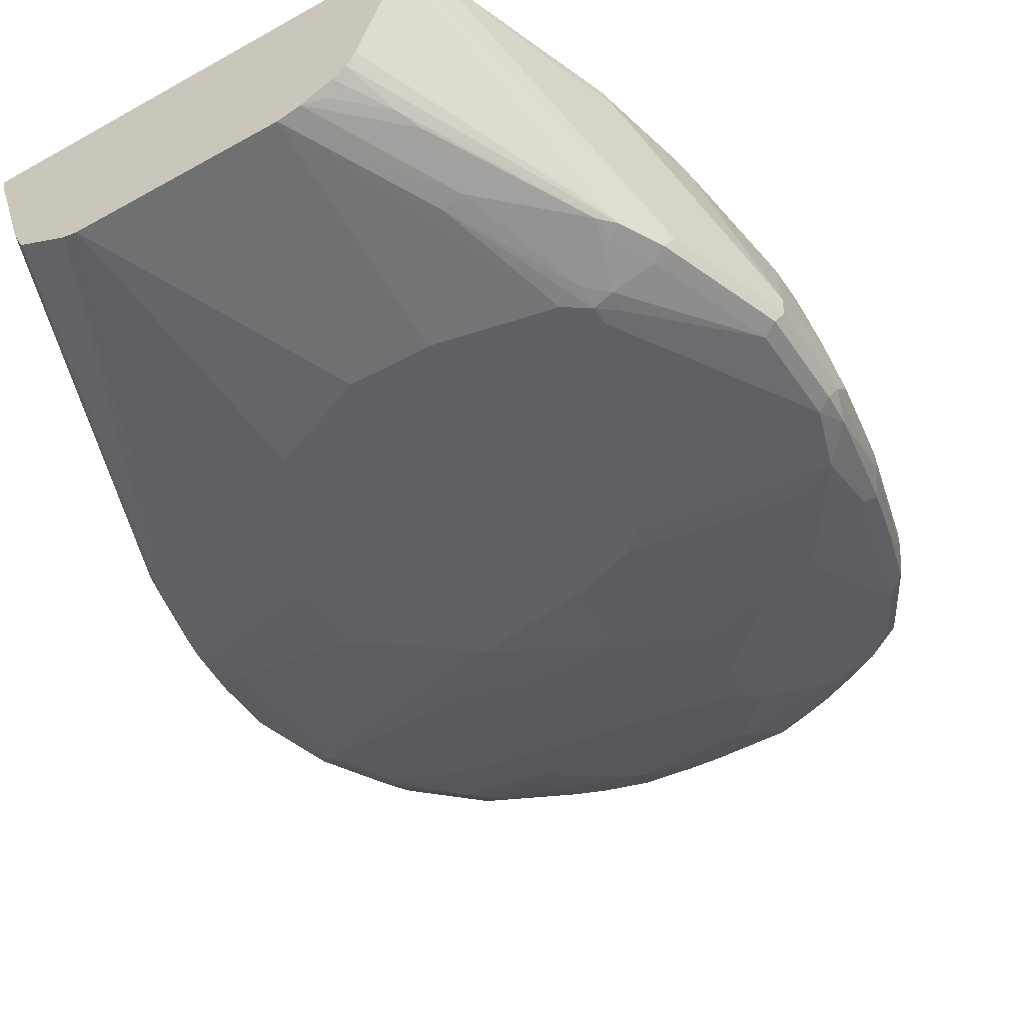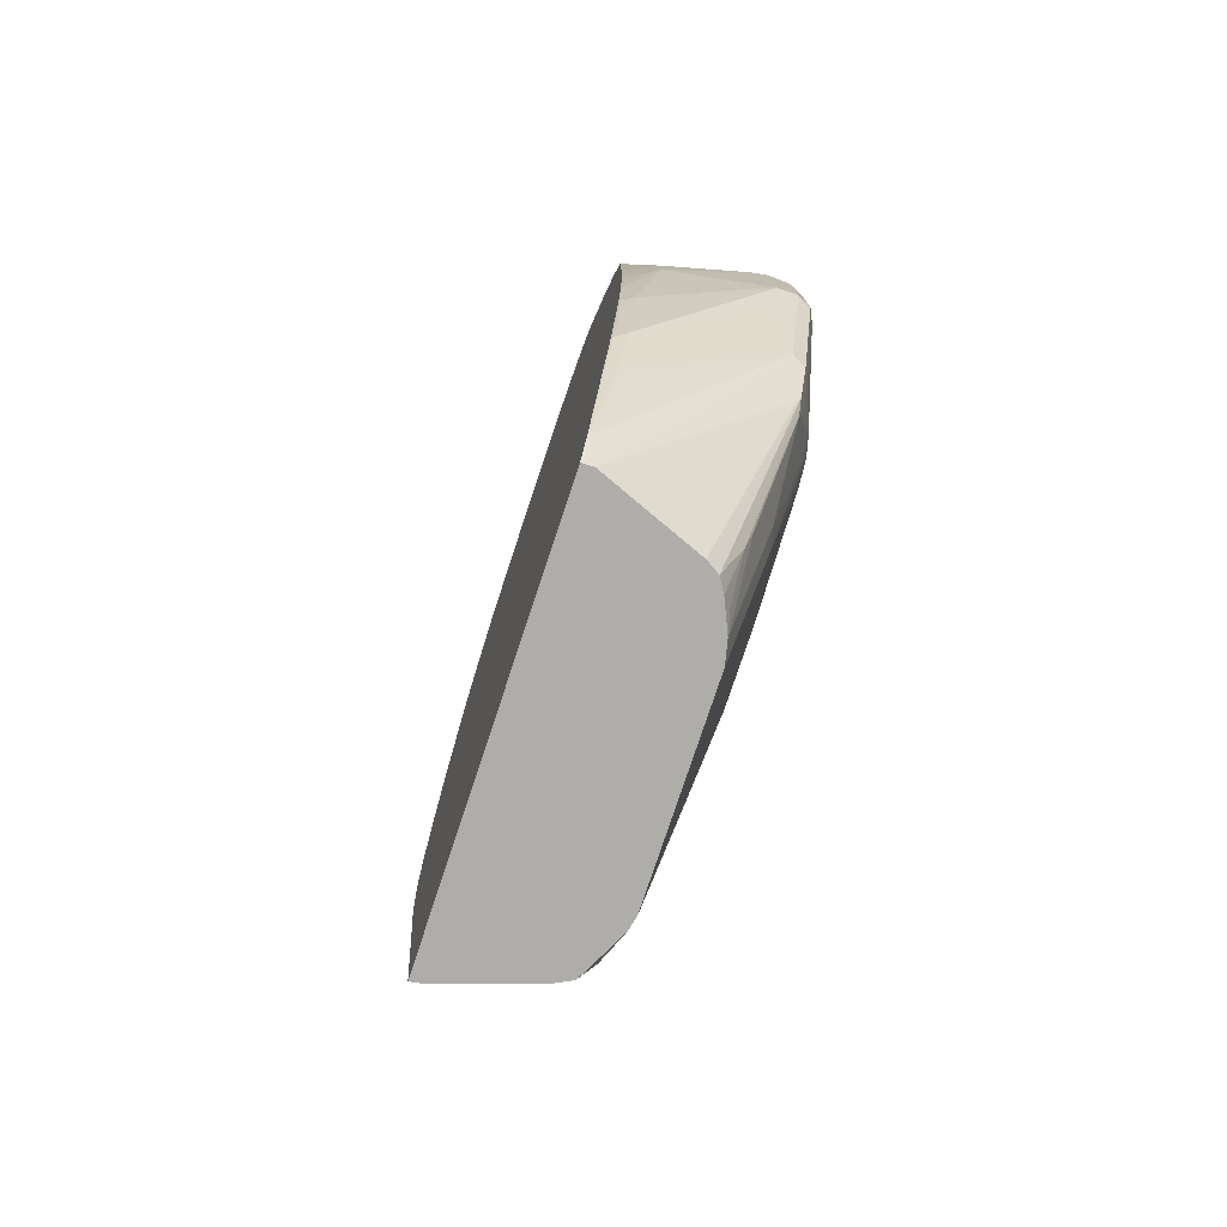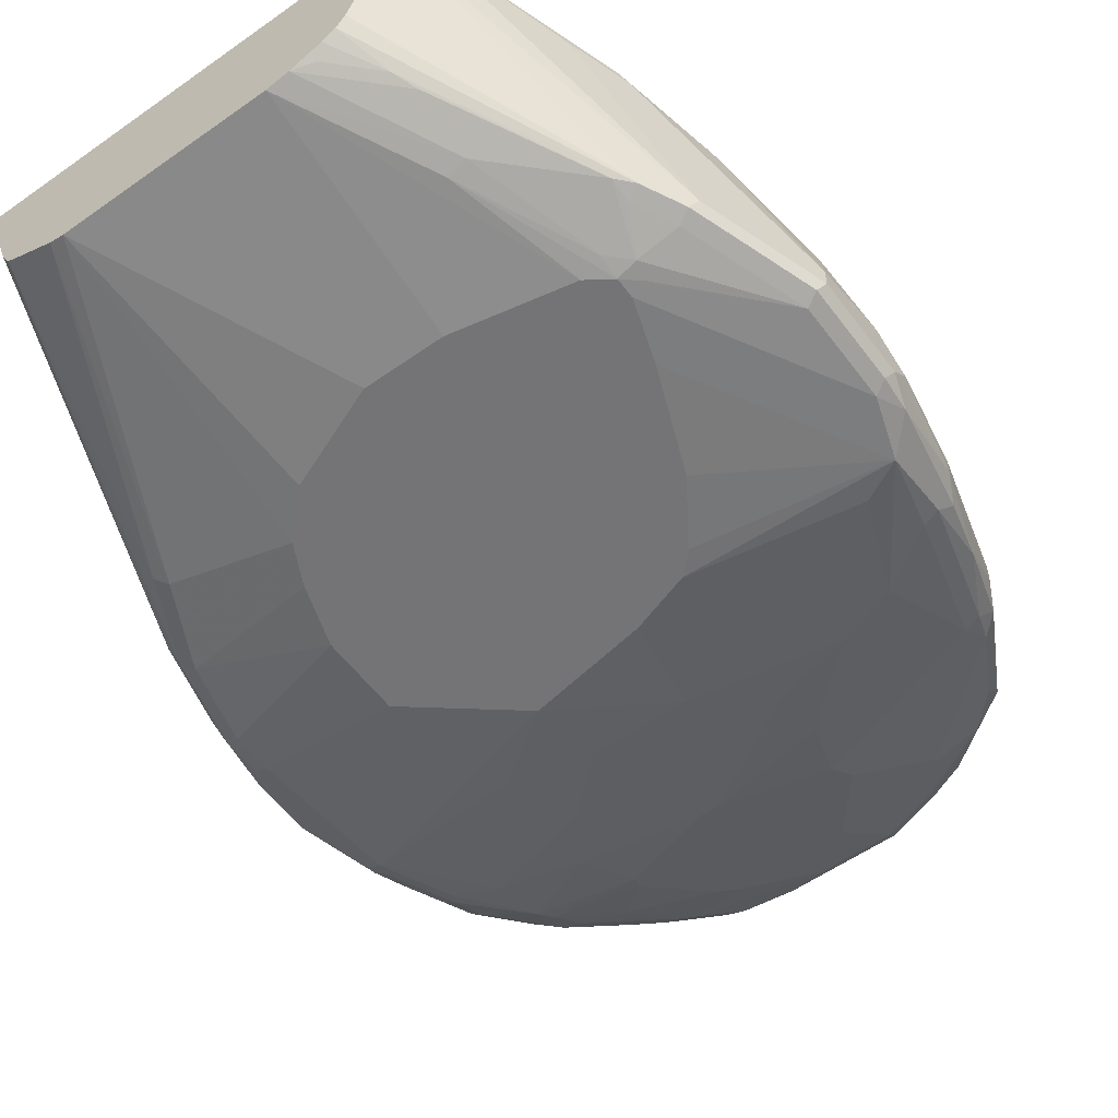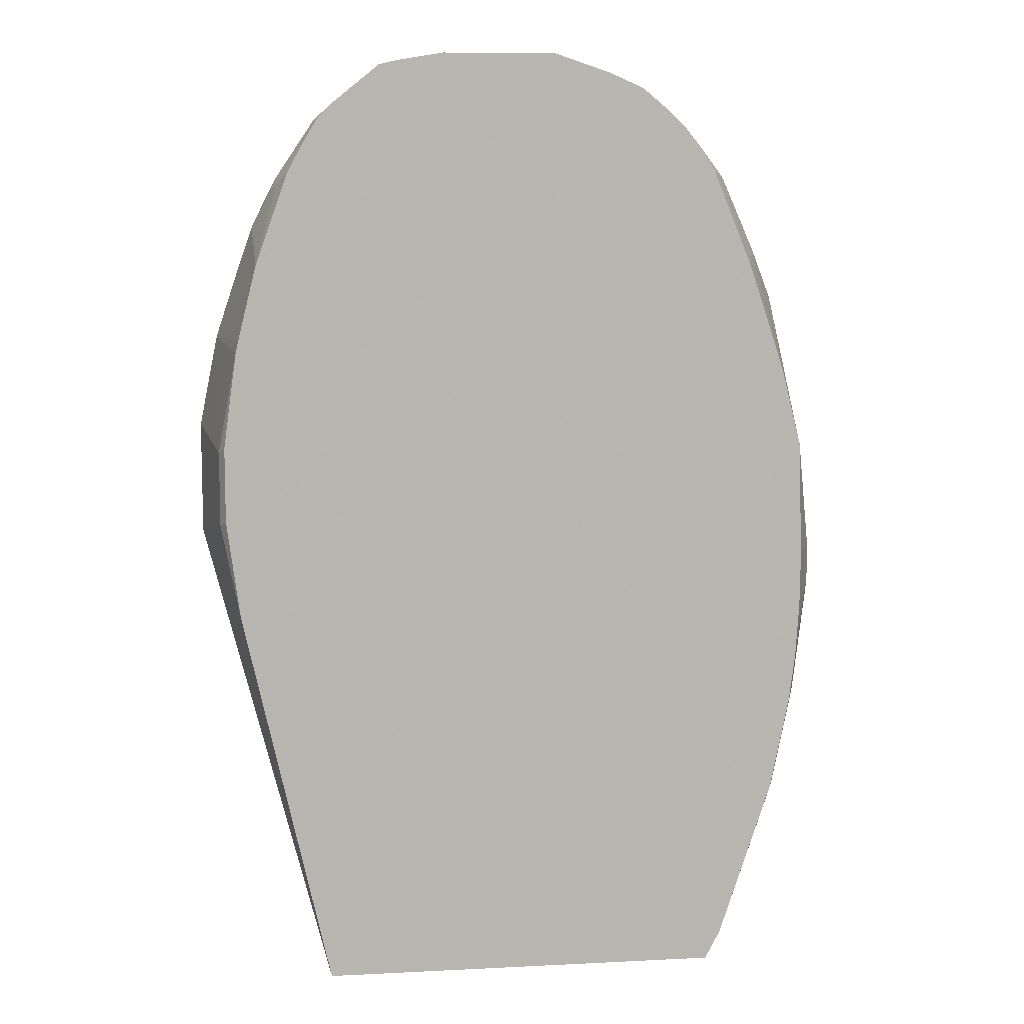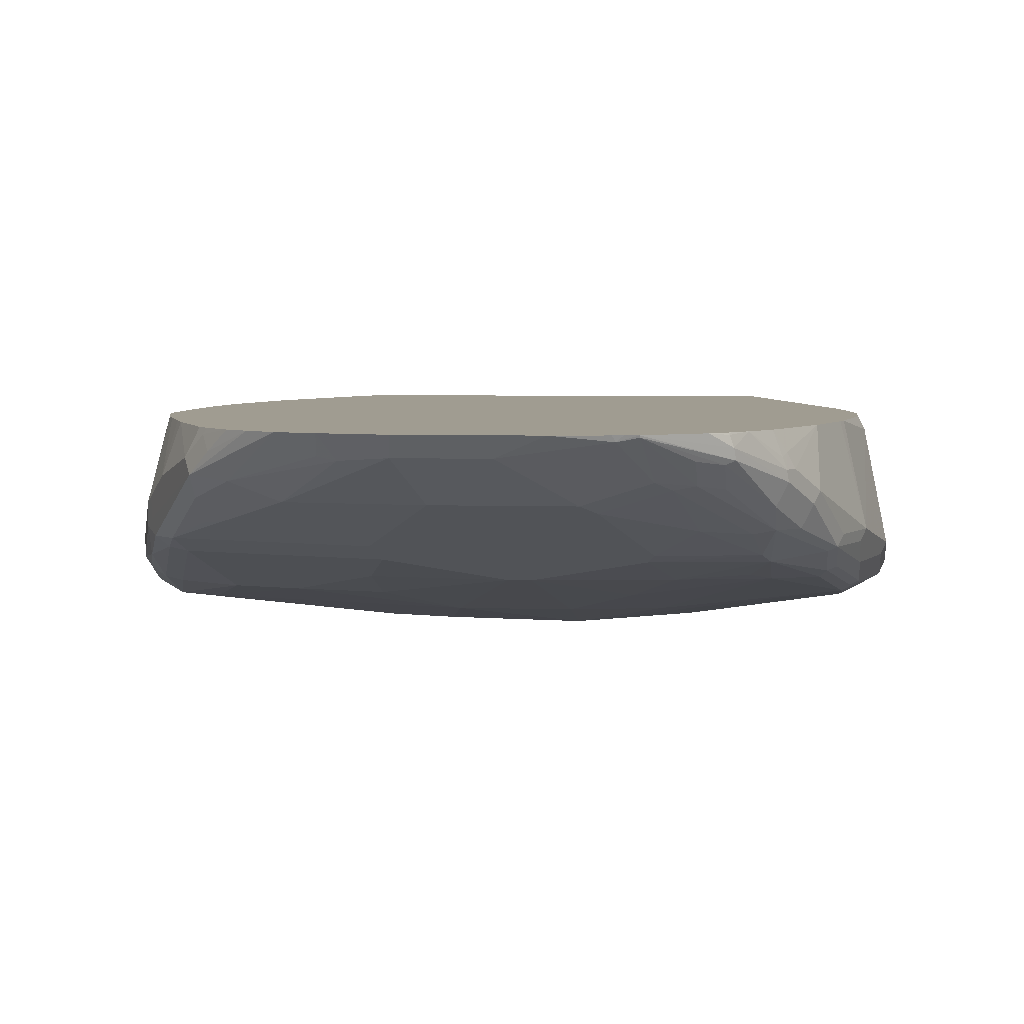
<metadata>
{"format":"obj","ext":"obj","renderer":"f3d","projection":"perspective","resolution":1024,"background":"white","views":[{"elev":-47.2,"azim":-147.7,"up":"+Y"},{"elev":-77.1,"azim":-108.3,"up":"+Z"},{"elev":-56.3,"azim":-143.6,"up":"+Y"},{"elev":9.1,"azim":172.4,"up":"+Z"},{"elev":4.3,"azim":6.7,"up":"+Y"}]}
</metadata>
<code>
v -0.3636 -0.3435 0.3839
v -0.3636 -0.3637 0.3638
v -0.3435 -0.3435 0.4849
v -0.3435 -0.3233 0.4849
v -0.3435 -0.3031 0.4647
v -0.3233 -0.2102 0.4647
v -0.3636 -0.3233 0.3435
v -0.3536 -0.3738 0.3939
v -0.3636 -0.3637 0.2627
v -0.3569 -0.3771 0.357
v -0.3334 -0.3536 0.495
v -0.33 -0.3502 0.5117
v -0.3131 -0.3334 0.5758
v -0.303 -0.3031 0.6263
v -0.303 -0.2829 0.6263
v -0.303 -0.2102 0.5454
v -0.3273 -0.2102 0.3435
v -0.3435 -0.2425 0.3435
v -0.3435 -0.2425 0.3031
v -0.3636 -0.3435 0.2627
v -0.3435 -0.3839 0.3638
v -0.3233 -0.3839 0.4243
v -0.3233 -0.3637 0.4849
v -0.3435 -0.3637 0.2021
v -0.3569 -0.3771 0.256
v -0.3199 -0.3603 0.5017
v -0.2929 -0.3334 0.596
v -0.2794 -0.3199 0.6431
v -0.2895 -0.3098 0.6532
v -0.2963 -0.2963 0.6397
v -0.2963 -0.2761 0.6397
v -0.2939 -0.2102 0.5739
v -0.3273 -0.2102 0.2952
v -0.3384 -0.2324 0.293
v -0.3233 -0.2102 0.2223
v -0.3233 -0.2223 0.1819
v -0.3233 -0.2425 0.1617
v -0.303 -0.2223 0.08084
v -0.3435 -0.3233 0.2021
v -0.3435 -0.3839 0.2627
v -0.2424 -0.4041 0.1617
v -0.2222 -0.4041 0.2223
v -0.1818 -0.4041 0.3233
v -0.1414 -0.4041 0.3839
v -0.1212 -0.4041 0.4041
v -0.2828 -0.3839 0.4445
v -0.2424 -0.3637 0.5454
v -0.303 -0.3637 0.505
v -0.3233 -0.3637 0.1415
v -0.3165 -0.3771 0.1347
v -0.2626 -0.3233 0.6465
v -0.2693 -0.3098 0.6734
v -0.229 -0.2694 0.7542
v -0.229 -0.2492 0.7744
v -0.2761 -0.2559 0.6801
v -0.2737 -0.2102 0.6345
v -0.3263 -0.2102 0.271
v -0.3167 -0.2102 0.1699
v -0.3182 -0.2121 0.1718
v -0.298 -0.2121 0.07079
v -0.2404 -0.2102 -0.102
v -0.2828 -0.2223 0.02022
v -0.303 -0.3839 0.1415
v -0.2626 -0.399 0.139
v -0.2592 -0.4007 0.1584
v -0.2424 -0.4041 0.1415
v -0.06056 -0.4041 0.4243
v -0.04035 -0.3839 0.5252
v -0.1818 -0.3637 0.5656
v -0.2238 -0.2223 -0.1343
v -0.2963 -0.3771 0.09431
v -0.1414 -0.3233 0.6869
v -0.2088 -0.3098 0.6936
v -0.2088 -0.2896 0.734
v -0.2323 -0.293 0.7172
v -0.2256 -0.2862 0.7307
v -0.2121 -0.2728 0.7577
v -0.1481 -0.2694 0.7947
v -0.1919 -0.2526 0.798
v -0.1408 -0.2102 0.8567
v -0.1676 -0.2102 0.8344
v -0.2088 -0.229 0.7947
v -0.2357 -0.2357 0.761
v -0.2626 -0.2102 0.6667
v -0.2965 -0.2102 0.06888
v -0.2364 -0.2102 -0.11
v -0.2828 -0.3839 0.1011
v -0.2828 -0.3788 0.07833
v -0.2424 -0.399 0.1187
v -0.1818 -0.3839 1.163e-05
v -0.2185 -0.4041 0.1251
v 0.06057 -0.4041 0.4445
v 0.06057 -0.3839 0.5252
v 0.02015 -0.3435 0.6667
v -0.101 -0.3637 0.5858
v -0.101 -0.3435 0.6465
v -0.2238 -0.2102 -0.1343
v -0.1834 -0.3233 -0.1343
v -0.2929 -0.3738 0.08587
v -0.1751 -0.3367 -0.1343
v -0.1919 -0.3536 -0.08585
v -0.08077 -0.3233 0.7071
v -0.08749 -0.3098 0.734
v -0.02692 -0.2694 0.8149
v -0.04713 -0.229 0.8755
v -0.09088 -0.2324 0.8586
v -0.1077 -0.229 0.8553
v -0.1048 -0.2102 0.8726
v -0.1883 -0.2102 0.8146
v -0.2155 -0.2155 0.7812
v -0.2115 -0.2102 0.7844
v -0.216 -0.2102 0.7768
v -0.2214 -0.2102 0.7677
v -0.202 -0.3586 -0.06313
v -0.1818 -0.3586 -0.08333
v -0.202 -0.3788 -0.002502
v -0.1081 -0.3637 -0.1343
v -0.101 -0.4041 0.1011
v 0.1818 -0.3839 0.4849
v 0.1414 -0.3839 0.505
v 0.1616 -0.4041 0.3638
v 0.1212 -0.3637 0.5858
v 0.04036 -0.3435 0.6667
v 0.209 -0.2102 -0.1343
v -0.1616 -0.345 -0.1343
v -0.1717 -0.3536 -0.1061
v 0.09428 -0.2694 0.8149
v 0.03364 -0.229 0.8755
v -0.04416 -0.2102 0.8928
v -0.1414 -0.3586 -0.1237
v -0.1308 -0.3586 -0.1343
v -0.1212 -0.3608 -0.1343
v 0.101 -0.3637 -0.1343
v -0.02014 -0.4041 0.1011
v 0.303 -0.3637 0.5252
v 0.2424 -0.3435 0.6263
v 0.1616 -0.4041 0.2829
v 0.303 -0.3839 0.3638
v 0.1616 -0.3435 0.6465
v 0.1414 -0.3233 0.7071
v 0.1212 -0.3031 0.7475
v 0.3434 -0.3233 0.3638
v 0.303 -0.3435 0.2223
v 0.2069 -0.2223 -0.1343
v 0.303 -0.2102 0.2829
v -0.1515 -0.3536 -0.1263
v 0.1279 -0.2963 0.761
v 0.1077 -0.2761 0.8014
v 0.1683 -0.2559 0.8216
v 0.1548 -0.2492 0.8351
v 0.1279 -0.2155 0.8822
v 0.07698 -0.2102 0.8928
v 0.1157 -0.3604 -0.1343
v 0.2424 -0.3839 0.1617
v 0.1212 -0.4041 0.1819
v 0.08078 -0.4041 0.1415
v 0.3233 -0.3637 0.4445
v 0.3165 -0.3569 0.5252
v 0.3182 -0.3536 0.5354
v 0.3098 -0.3569 0.5387
v 0.2828 -0.3435 0.606
v 0.2424 -0.3233 0.6869
v 0.2248 -0.3384 0.6465
v 0.303 -0.3839 0.3233
v 0.1414 -0.4041 0.2223
v 0.2828 -0.3839 0.2425
v 0.3165 -0.3771 0.3638
v 0.3132 -0.3788 0.3132
v 0.2357 -0.3165 0.7038
v 0.1481 -0.3165 0.7206
v 0.3434 -0.3435 0.4445
v 0.3384 -0.3536 0.3939
v 0.3233 -0.3637 0.3233
v 0.3182 -0.3662 0.3031
v 0.3182 -0.346 0.2829
v 0.3233 -0.2223 0.3839
v 0.3434 -0.3233 0.4849
v 0.298 -0.3662 0.2223
v 0.1782 -0.3102 -0.1343
v 0.3172 -0.2102 0.3898
v 0.1868 -0.293 0.7577
v 0.1868 -0.2526 0.8182
v 0.2289 -0.2963 0.7408
v 0.2475 -0.293 0.7374
v 0.1465 -0.2121 0.8788
v 0.146 -0.2102 0.8798
v 0.1342 -0.2102 0.8828
v 0.1253 -0.2102 0.8848
v 0.1204 -0.358 -0.1343
v 0.2525 -0.3788 0.1516
v 0.2929 -0.3788 0.2324
v 0.3367 -0.3569 0.4445
v 0.3384 -0.3536 0.4545
v 0.3182 -0.3334 0.5758
v 0.298 -0.3334 0.6162
v 0.2895 -0.3367 0.6195
v 0.2895 -0.3165 0.6599
v 0.3165 -0.3771 0.3233
v 0.3384 -0.3334 0.495
v 0.3233 -0.2223 0.4647
v 0.3233 -0.3031 0.5858
v 0.2929 -0.3687 0.2121
v 0.176 -0.3161 -0.1343
v 0.3172 -0.2102 0.4706
v 0.1868 -0.2324 0.8384
v 0.2088 -0.2559 0.8014
v 0.2475 -0.2728 0.7577
v 0.298 -0.3132 0.6566
v 0.2677 -0.293 0.7172
v 0.2088 -0.2357 0.8216
v 0.2171 -0.2324 0.8182
v 0.2155 -0.2223 0.8216
v 0.1967 -0.2102 0.8391
v 0.1561 -0.3402 -0.1343
v 0.1609 -0.3378 -0.1343
v 0.1659 -0.3348 -0.1343
v 0.3182 -0.3132 0.596
v 0.303 -0.2102 0.5739
v 0.303 -0.3031 0.6465
v 0.3 -0.2102 0.5873
v 0.2799 -0.2102 0.6682
v 0.303 -0.2829 0.6465
v 0.1689 -0.3304 -0.1343
v 0.2576 -0.2526 0.7577
v 0.2778 -0.2728 0.7172
v 0.2121 -0.2121 0.8233
v 0.2559 -0.2425 0.761
v 0.2262 -0.2102 0.8001
v 0.2112 -0.2102 0.8237
v 0.2828 -0.2627 0.7071
v 0.2445 -0.2102 0.7667
v 0.2559 -0.229 0.7542
v 0.2626 -0.2425 0.7475
v 0.2761 -0.2627 0.7206
v 0.2131 -0.2102 0.8209
v 0.2525 -0.2324 0.7627
f 136 161 162
f 133 156 134
f 135 157 192
f 135 192 158
f 135 158 159
f 135 196 161
f 135 160 196
f 135 161 136
f 133 155 156
f 135 138 157
f 135 159 160
f 133 154 155
f 127 147 148
f 130 146 131
f 128 150 151
f 128 151 152
f 127 150 128
f 127 149 150
f 127 148 149
f 127 141 147
f 125 146 126
f 125 131 146
f 124 145 142
f 124 143 144
f 124 142 143
f 133 153 154
f 136 162 163
f 142 171 172
f 137 165 166
f 147 181 148
f 123 141 127
f 145 180 176
f 144 178 179
f 143 178 144
f 143 175 178
f 142 177 171
f 142 200 177
f 142 176 200
f 142 145 176
f 142 175 143
f 142 174 175
f 136 163 139
f 142 173 174
f 147 170 181
f 140 162 169
f 140 147 141
f 140 170 147
f 140 169 170
f 139 162 140
f 139 163 162
f 138 168 167
f 138 164 168
f 138 192 157
f 138 167 192
f 137 166 164
f 142 172 173
f 123 140 141
f 94 96 95
f 122 139 123
f 94 127 104
f 94 123 127
f 93 122 123
f 93 120 122
f 92 121 119
f 92 120 93
f 92 119 120
f 91 117 118
f 90 117 91
f 90 116 117
f 89 116 90
f 88 130 116
f 88 115 130
f 88 114 115
f 88 101 114
f 83 113 84
f 83 112 113
f 83 111 112
f 83 110 111
f 82 109 110
f 81 109 82
f 80 107 108
f 79 107 80
f 148 181 149
f 79 106 107
f 94 104 102
f 94 102 96
f 100 125 101
f 101 125 126
f 122 136 139
f 121 138 135
f 121 164 138
f 121 137 164
f 120 136 122
f 120 135 136
f 119 121 135
f 119 135 120
f 117 134 118
f 117 133 134
f 116 132 117
f 116 131 132
f 123 139 140
f 116 130 131
f 115 126 146
f 109 111 110
f 106 108 107
f 106 129 108
f 105 129 106
f 105 152 129
f 105 128 152
f 104 128 105
f 104 127 128
f 102 104 103
f 101 115 114
f 101 126 115
f 115 146 130
f 149 182 150
f 186 211 212
f 149 183 184
f 202 223 203
f 202 216 223
f 201 230 219
f 201 222 230
f 201 221 222
f 201 220 221
f 201 218 220
f 201 208 217
f 201 219 208
f 200 218 201
f 200 204 218
f 199 201 217
f 195 197 196
f 195 208 197
f 194 208 195
f 194 217 208
f 194 199 217
f 191 216 202
f 190 216 191
f 190 215 216
f 190 214 215
f 189 214 190
f 186 212 213
f 185 211 186
f 185 210 211
f 207 224 211
f 207 211 210
f 207 209 225
f 207 225 224
f 78 106 79
f 231 236 232
f 228 236 231
f 227 236 228
f 227 232 236
f 227 233 232
f 227 230 233
f 227 234 230
f 226 235 229
f 226 228 235
f 225 230 234
f 224 234 227
f 185 205 210
f 224 225 234
f 221 233 230
f 221 232 233
f 221 231 232
f 213 226 229
f 212 228 226
f 212 227 228
f 212 224 227
f 212 226 213
f 211 224 212
f 208 225 209
f 208 230 225
f 208 219 230
f 221 230 222
f 149 181 183
f 184 209 207
f 184 197 208
f 164 166 191
f 162 184 169
f 162 197 184
f 162 196 197
f 161 196 162
f 160 195 196
f 159 195 160
f 159 194 195
f 159 199 194
f 159 193 199
f 159 192 193
f 158 192 159
f 154 165 155
f 154 166 165
f 154 191 166
f 154 190 191
f 153 190 154
f 153 189 190
f 151 188 152
f 151 187 188
f 151 186 187
f 151 185 186
f 150 185 151
f 150 182 185
f 149 184 182
f 164 191 168
f 167 168 198
f 167 198 192
f 168 174 198
f 184 210 206
f 184 207 210
f 182 210 205
f 182 206 210
f 182 184 206
f 182 205 185
f 178 203 179
f 178 202 203
f 178 191 202
f 177 201 199
f 177 200 201
f 176 204 200
f 184 208 209
f 176 180 204
f 173 198 174
f 172 198 173
f 172 192 198
f 172 193 192
f 171 193 172
f 171 199 193
f 171 177 199
f 169 181 170
f 169 183 181
f 169 184 183
f 168 178 174
f 168 191 178
f 174 178 175
f 78 105 106
f 9 24 25
f 78 103 104
f 18 34 19
f 17 34 18
f 17 33 34
f 16 31 32
f 15 31 16
f 14 31 15
f 14 30 31
f 14 29 30
f 13 29 14
f 13 28 29
f 13 27 28
f 13 26 27
f 12 26 13
f 12 23 26
f 11 23 12
f 10 40 21
f 10 25 40
f 9 39 24
f 9 20 39
f 8 10 21
f 8 23 11
f 8 22 23
f 8 21 22
f 7 19 20
f 7 18 19
f 19 34 35
f 6 17 18
f 19 35 36
f 20 36 37
f 28 51 52
f 27 51 28
f 27 48 51
f 26 48 27
f 25 63 40
f 25 50 63
f 24 50 25
f 24 49 50
f 24 62 49
f 24 38 62
f 24 39 38
f 22 26 23
f 22 48 26
f 22 47 48
f 22 46 47
f 22 45 46
f 22 44 45
f 22 43 44
f 22 42 43
f 21 42 22
f 21 41 42
f 21 66 41
f 21 40 66
f 20 38 39
f 20 37 38
f 19 36 20
f 6 33 17
f 6 57 33
f 6 35 57
f 6 56 84
f 6 32 56
f 6 16 32
f 6 15 16
f 4 15 6
f 4 6 5
f 3 15 4
f 3 14 15
f 3 13 14
f 3 12 13
f 3 11 12
f 3 8 11
f 2 10 8
f 2 25 10
f 2 9 25
f 2 8 3
f 1 9 2
f 1 20 9
f 1 7 20
f 1 6 7
f 1 5 6
f 1 4 5
f 1 3 4
f 1 2 3
f 78 104 105
f 6 84 113
f 6 113 112
f 6 112 111
f 6 111 109
f 6 58 35
f 6 85 58
f 6 61 85
f 6 86 61
f 6 97 86
f 6 124 97
f 6 145 124
f 6 180 145
f 6 204 180
f 6 218 204
f 6 220 218
f 6 221 220
f 28 52 29
f 6 231 221
f 6 235 228
f 6 229 235
f 6 213 229
f 6 186 213
f 6 187 186
f 6 188 187
f 6 152 188
f 6 129 152
f 6 108 129
f 6 80 108
f 6 81 80
f 6 109 81
f 6 228 231
f 29 52 53
f 6 18 7
f 29 54 30
f 70 124 144
f 70 86 97
f 69 102 72
f 69 96 102
f 69 95 96
f 68 92 93
f 68 95 69
f 68 94 95
f 68 123 94
f 68 93 123
f 67 92 68
f 66 90 91
f 70 144 179
f 66 89 90
f 64 116 89
f 64 88 116
f 64 87 88
f 64 66 65
f 63 87 64
f 63 71 87
f 61 86 70
f 60 85 61
f 58 60 59
f 58 85 60
f 55 84 56
f 55 83 84
f 64 89 66
f 54 83 55
f 70 179 203
f 70 223 216
f 76 78 77
f 29 53 54
f 75 78 76
f 74 78 75
f 73 78 74
f 73 103 78
f 72 103 73
f 72 102 103
f 71 88 87
f 71 101 88
f 71 100 101
f 71 98 100
f 70 203 223
f 71 99 98
f 70 98 99
f 70 100 98
f 70 125 100
f 70 131 125
f 70 132 131
f 70 117 132
f 70 133 117
f 70 153 133
f 70 189 153
f 70 214 189
f 70 215 214
f 70 216 215
f 70 99 71
f 54 110 83
f 70 97 124
f 31 54 55
f 41 67 45
f 41 92 67
f 41 121 92
f 41 137 121
f 41 165 137
f 41 155 165
f 41 156 155
f 41 134 156
f 41 118 134
f 41 91 118
f 40 65 66
f 40 64 65
f 40 63 64
f 38 61 62
f 38 60 61
f 36 38 37
f 36 60 38
f 36 59 60
f 35 59 36
f 35 58 59
f 34 57 35
f 33 57 34
f 32 55 56
f 31 55 32
f 54 82 110
f 41 45 44
f 41 44 43
f 41 66 91
f 45 67 46
f 54 81 82
f 41 43 42
f 54 79 80
f 53 75 76
f 53 79 54
f 53 78 79
f 53 77 78
f 53 76 77
f 52 75 53
f 52 74 75
f 52 73 74
f 51 69 72
f 51 73 52
f 54 80 81
f 30 54 31
f 51 72 73
f 46 67 68
f 46 68 69
f 46 69 47
f 47 51 48
f 47 69 51
f 49 61 70
f 49 70 50
f 50 70 71
f 50 71 63
f 49 62 61

</code>
